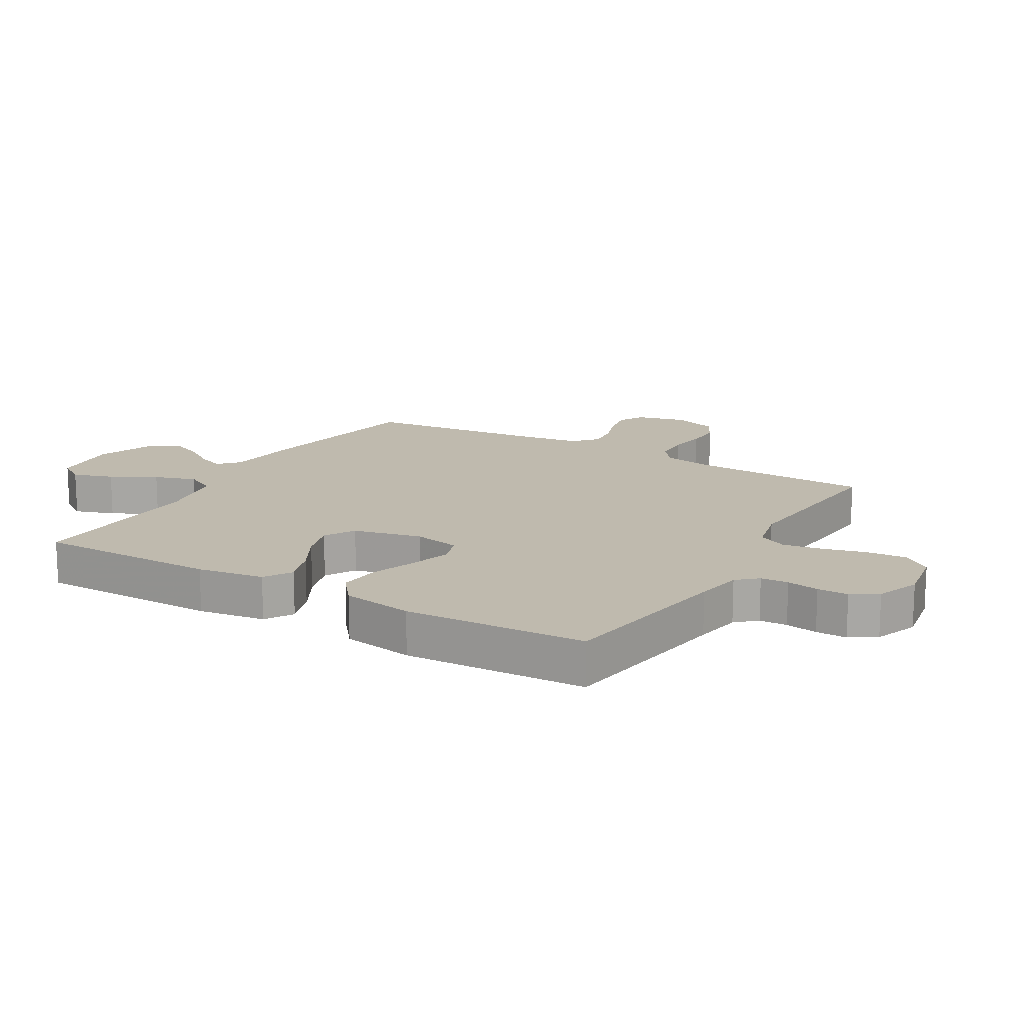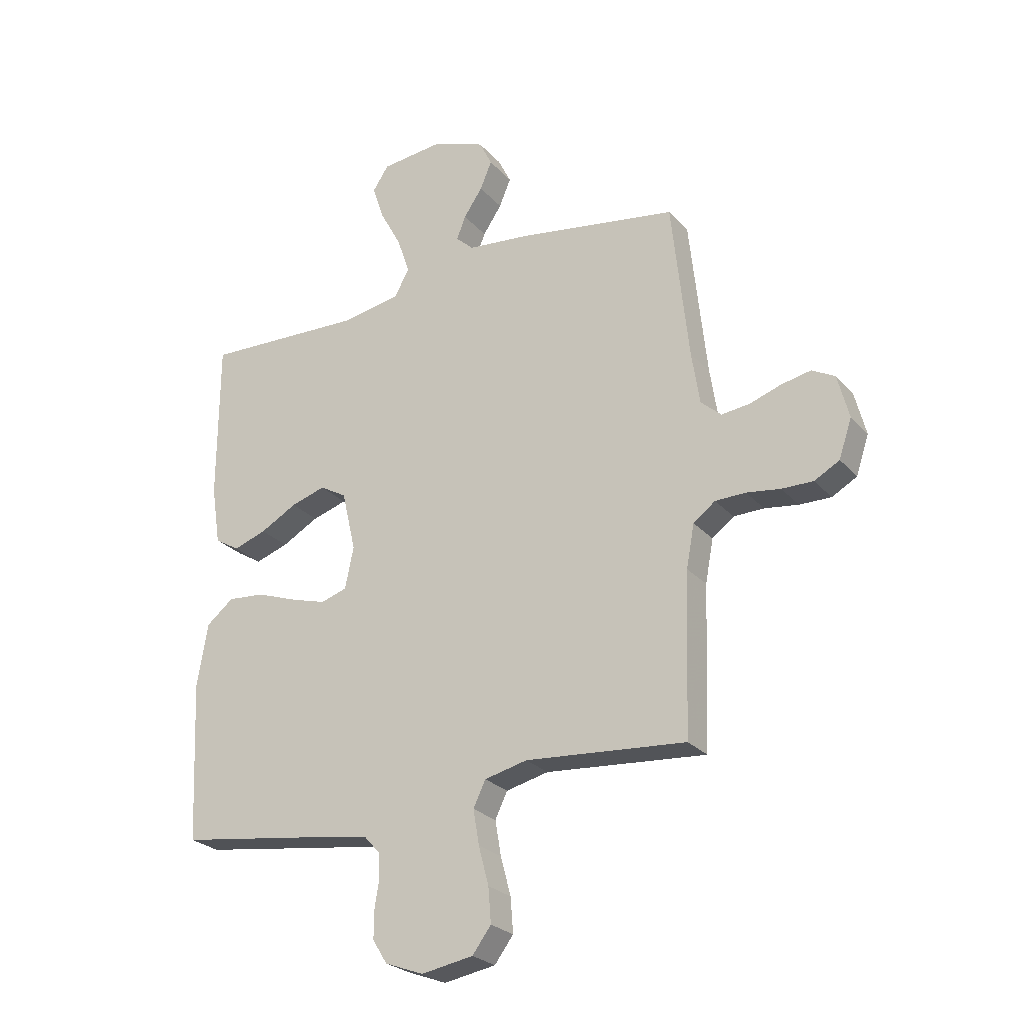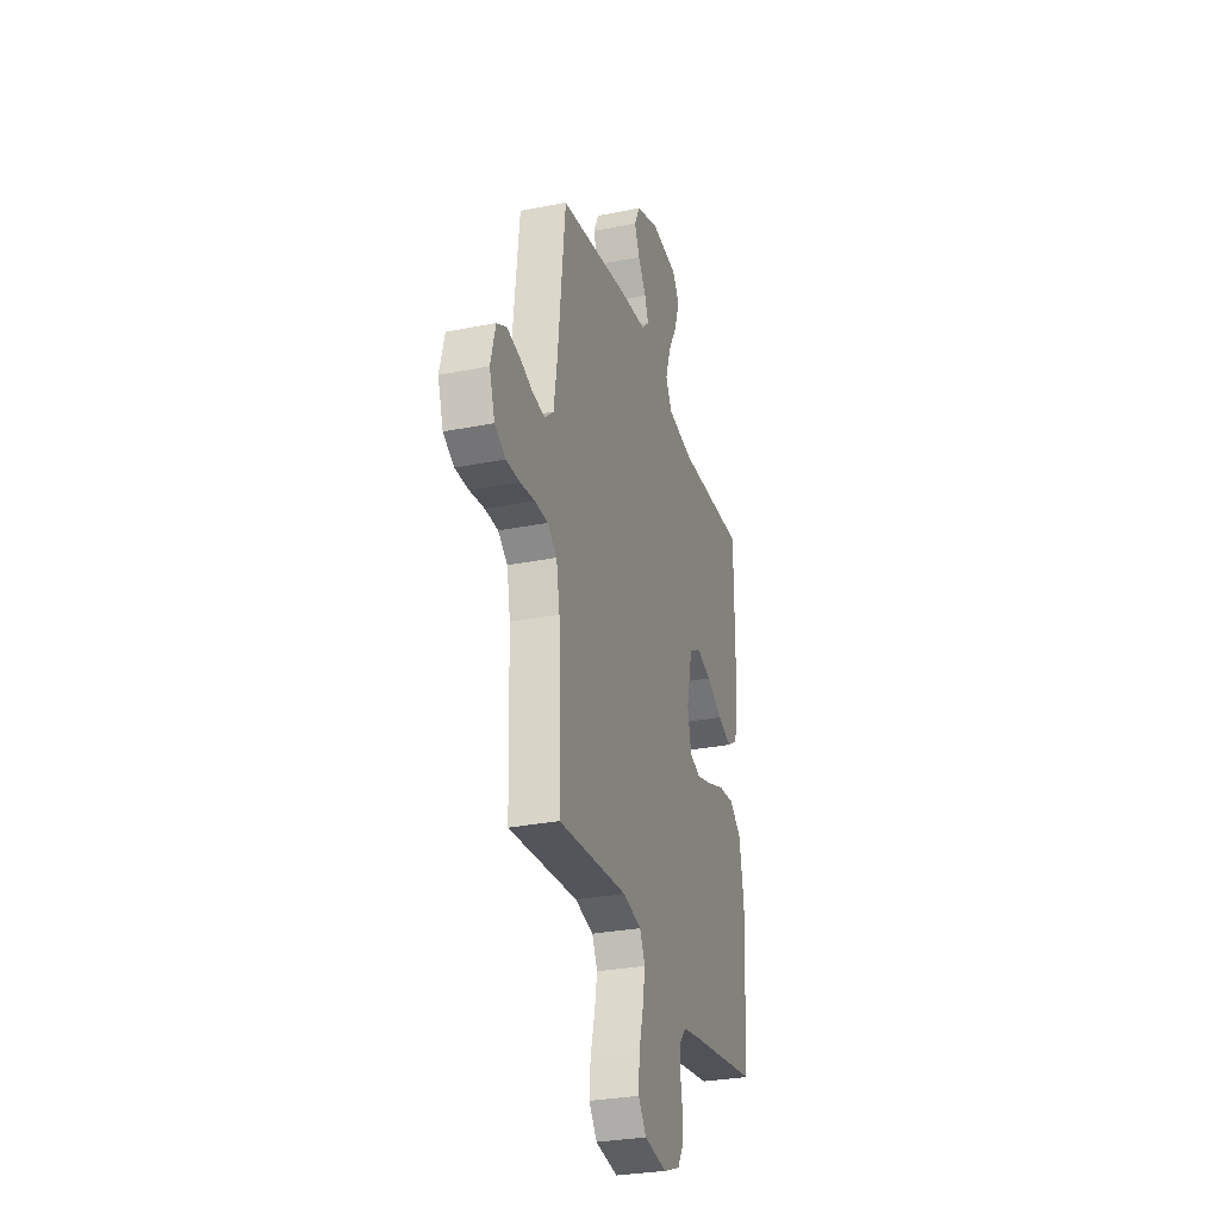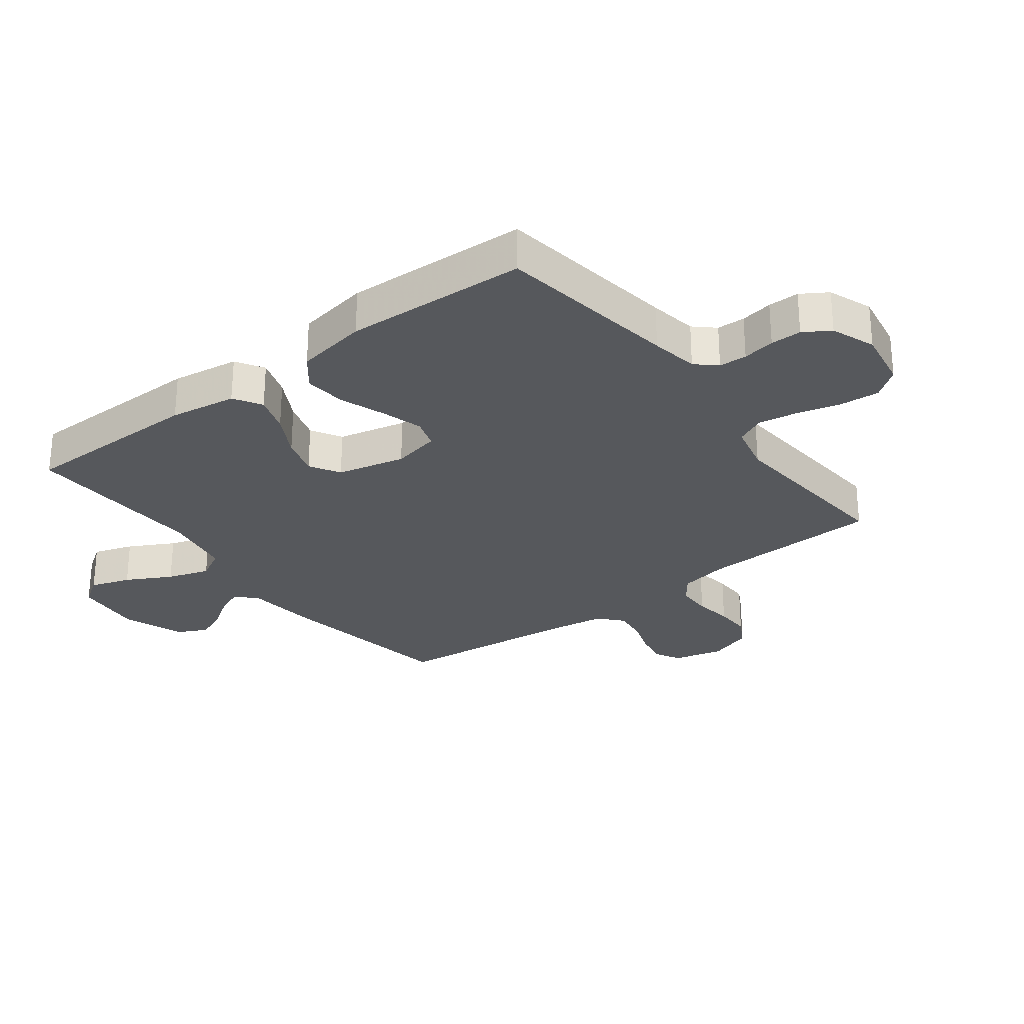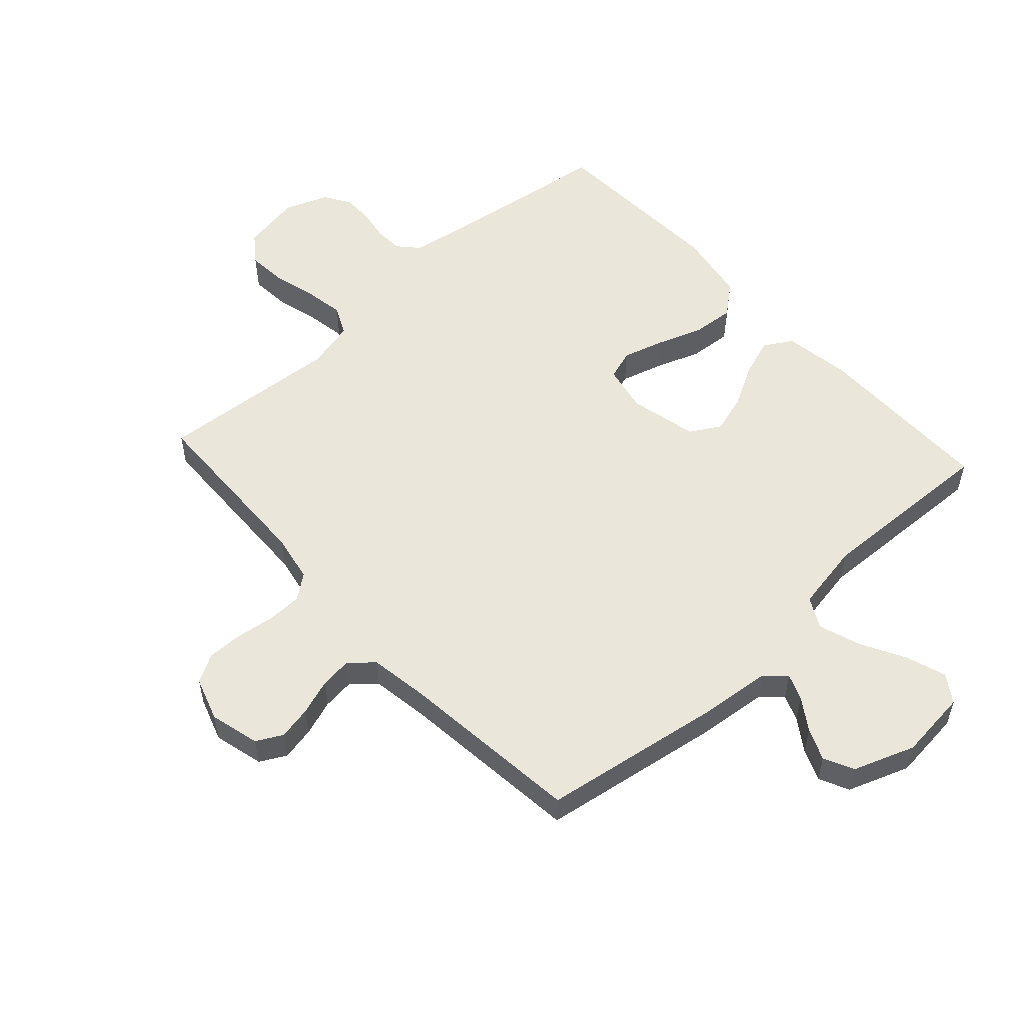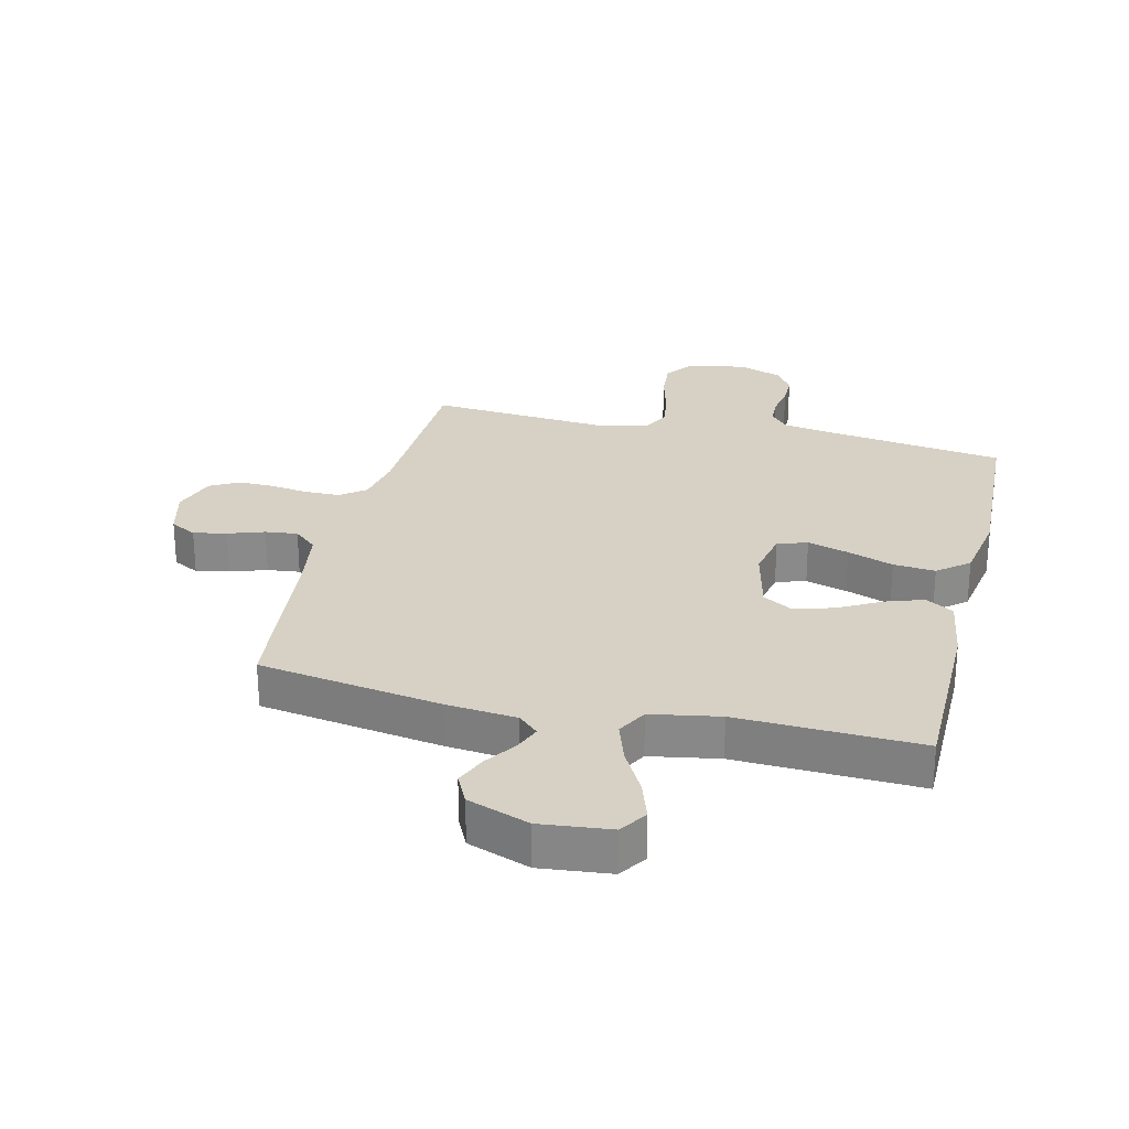
<metadata>
{"format":"obj","ext":"obj","renderer":"f3d","projection":"perspective","resolution":1024,"background":"white","views":[{"elev":15.6,"azim":120.5,"up":"+Y"},{"elev":-25.5,"azim":-148.8,"up":"+Z"},{"elev":-29.5,"azim":-73.6,"up":"+Z"},{"elev":-28.0,"azim":127.4,"up":"+Y"},{"elev":54.7,"azim":-42.4,"up":"+Y"},{"elev":26.8,"azim":13.5,"up":"+Y"}]}
</metadata>
<code>
v 0.5 0.07 -0.5
v 0.2 0.07 -0.543
v 0.122 0.07 -0.556
v 0.092 0.07 -0.589
v 0.09 0.07 -0.635
v 0.099 0.07 -0.688
v 0.099 0.07 -0.739
v 0.072 0.07 -0.782
v 0 0.07 -0.809
v -0.097 0.07 -0.792
v -0.132 0.07 -0.745
v -0.127 0.07 -0.68
v -0.108 0.07 -0.608
v -0.097 0.07 -0.543
v -0.12 0.07 -0.495
v -0.2 0.07 -0.476
v -0.5 0.07 -0.5
v -0.51 0.07 -0.2
v -0.525 0.07 -0.12
v -0.566 0.07 -0.089
v -0.623 0.07 -0.088
v -0.686 0.07 -0.097
v -0.745 0.07 -0.098
v -0.792 0.07 -0.072
v -0.816 0.07 0
v -0.795 0.07 0.082
v -0.752 0.07 0.105
v -0.697 0.07 0.094
v -0.638 0.07 0.074
v -0.585 0.07 0.068
v -0.547 0.07 0.102
v -0.532 0.07 0.2
v -0.5 0.07 0.5
v -0.2 0.07 0.548
v -0.084 0.07 0.56
v -0.051 0.07 0.591
v -0.068 0.07 0.634
v -0.103 0.07 0.686
v -0.125 0.07 0.738
v -0.101 0.07 0.787
v 0 0.07 0.824
v 0.115 0.07 0.812
v 0.145 0.07 0.767
v 0.123 0.07 0.701
v 0.083 0.07 0.627
v 0.06 0.07 0.558
v 0.087 0.07 0.508
v 0.2 0.07 0.488
v 0.5 0.07 0.5
v 0.501 0.07 0.2
v 0.484 0.07 0.09
v 0.438 0.07 0.062
v 0.376 0.07 0.083
v 0.307 0.07 0.121
v 0.242 0.07 0.141
v 0.192 0.07 0.112
v 0.166 0.07 0
v 0.182 0.07 -0.078
v 0.231 0.07 -0.094
v 0.299 0.07 -0.074
v 0.374 0.07 -0.047
v 0.443 0.07 -0.041
v 0.494 0.07 -0.082
v 0.514 0.07 -0.2
v 0.5 0 -0.5
v 0.2 0 -0.543
v 0.122 0 -0.556
v 0.092 0 -0.589
v 0.09 0 -0.635
v 0.099 0 -0.688
v 0.099 0 -0.739
v 0.072 0 -0.782
v 0 0 -0.809
v -0.097 0 -0.792
v -0.132 0 -0.745
v -0.127 0 -0.68
v -0.108 0 -0.608
v -0.097 0 -0.543
v -0.12 0 -0.495
v -0.2 0 -0.476
v -0.5 0 -0.5
v -0.51 0 -0.2
v -0.525 0 -0.12
v -0.566 0 -0.089
v -0.623 0 -0.088
v -0.686 0 -0.097
v -0.745 0 -0.098
v -0.792 0 -0.072
v -0.816 0 0
v -0.795 0 0.082
v -0.752 0 0.105
v -0.697 0 0.094
v -0.638 0 0.074
v -0.585 0 0.068
v -0.547 0 0.102
v -0.532 0 0.2
v -0.5 0 0.5
v -0.2 0 0.548
v -0.084 0 0.56
v -0.051 0 0.591
v -0.068 0 0.634
v -0.103 0 0.686
v -0.125 0 0.738
v -0.101 0 0.787
v 0 0 0.824
v 0.115 0 0.812
v 0.145 0 0.767
v 0.123 0 0.701
v 0.083 0 0.627
v 0.06 0 0.558
v 0.087 0 0.508
v 0.2 0 0.488
v 0.5 0 0.5
v 0.501 0 0.2
v 0.484 0 0.09
v 0.438 0 0.062
v 0.376 0 0.083
v 0.307 0 0.121
v 0.242 0 0.141
v 0.192 0 0.112
v 0.166 0 0
v 0.182 0 -0.078
v 0.231 0 -0.094
v 0.299 0 -0.074
v 0.374 0 -0.047
v 0.443 0 -0.041
v 0.494 0 -0.082
v 0.514 0 -0.2
f 63 64 1 2
f 60 61 62 63
f 59 60 63 2
f 58 59 2 3
f 57 58 3 4
f 51 52 53 54
f 51 54 55
f 48 49 50 51
f 47 48 51 55
f 46 47 55 56
f 42 43 44 45
f 42 45 46
f 41 42 46
f 40 41 46
f 37 38 39 40
f 36 37 40 46
f 35 36 46 56
f 32 33 34 35
f 31 32 35 56
f 26 27 28 29
f 26 29 30
f 25 26 30
f 24 25 30
f 21 22 23 24
f 20 21 24 30
f 19 20 30 31
f 16 17 18
f 15 16 18 19
f 10 11 12 13
f 10 13 14
f 9 10 14
f 8 9 14
f 5 6 7 8
f 4 5 8 14
f 57 4 14 15
f 31 56 57
f 15 19 31 57
f 66 65 128 127
f 127 126 125 124
f 66 127 124 123
f 67 66 123 122
f 68 67 122 121
f 118 117 116 115
f 119 118 115
f 115 114 113 112
f 119 115 112 111
f 120 119 111 110
f 109 108 107 106
f 110 109 106
f 110 106 105
f 110 105 104
f 104 103 102 101
f 110 104 101 100
f 120 110 100 99
f 99 98 97 96
f 120 99 96 95
f 93 92 91 90
f 94 93 90
f 94 90 89
f 94 89 88
f 88 87 86 85
f 94 88 85 84
f 95 94 84 83
f 82 81 80
f 83 82 80 79
f 77 76 75 74
f 78 77 74
f 78 74 73
f 78 73 72
f 72 71 70 69
f 78 72 69 68
f 79 78 68 121
f 121 120 95
f 121 95 83 79
f 1 65 66 2
f 2 66 67 3
f 3 67 68 4
f 4 68 69 5
f 5 69 70 6
f 6 70 71 7
f 7 71 72 8
f 8 72 73 9
f 9 73 74 10
f 10 74 75 11
f 11 75 76 12
f 12 76 77 13
f 13 77 78 14
f 14 78 79 15
f 15 79 80 16
f 16 80 81 17
f 17 81 82 18
f 18 82 83 19
f 19 83 84 20
f 20 84 85 21
f 21 85 86 22
f 22 86 87 23
f 23 87 88 24
f 24 88 89 25
f 25 89 90 26
f 26 90 91 27
f 27 91 92 28
f 28 92 93 29
f 29 93 94 30
f 30 94 95 31
f 31 95 96 32
f 32 96 97 33
f 33 97 98 34
f 34 98 99 35
f 35 99 100 36
f 36 100 101 37
f 37 101 102 38
f 38 102 103 39
f 39 103 104 40
f 40 104 105 41
f 41 105 106 42
f 42 106 107 43
f 43 107 108 44
f 44 108 109 45
f 45 109 110 46
f 46 110 111 47
f 47 111 112 48
f 48 112 113 49
f 49 113 114 50
f 50 114 115 51
f 51 115 116 52
f 52 116 117 53
f 53 117 118 54
f 54 118 119 55
f 55 119 120 56
f 56 120 121 57
f 57 121 122 58
f 58 122 123 59
f 59 123 124 60
f 60 124 125 61
f 61 125 126 62
f 62 126 127 63
f 63 127 128 64
f 64 128 65 1

</code>
